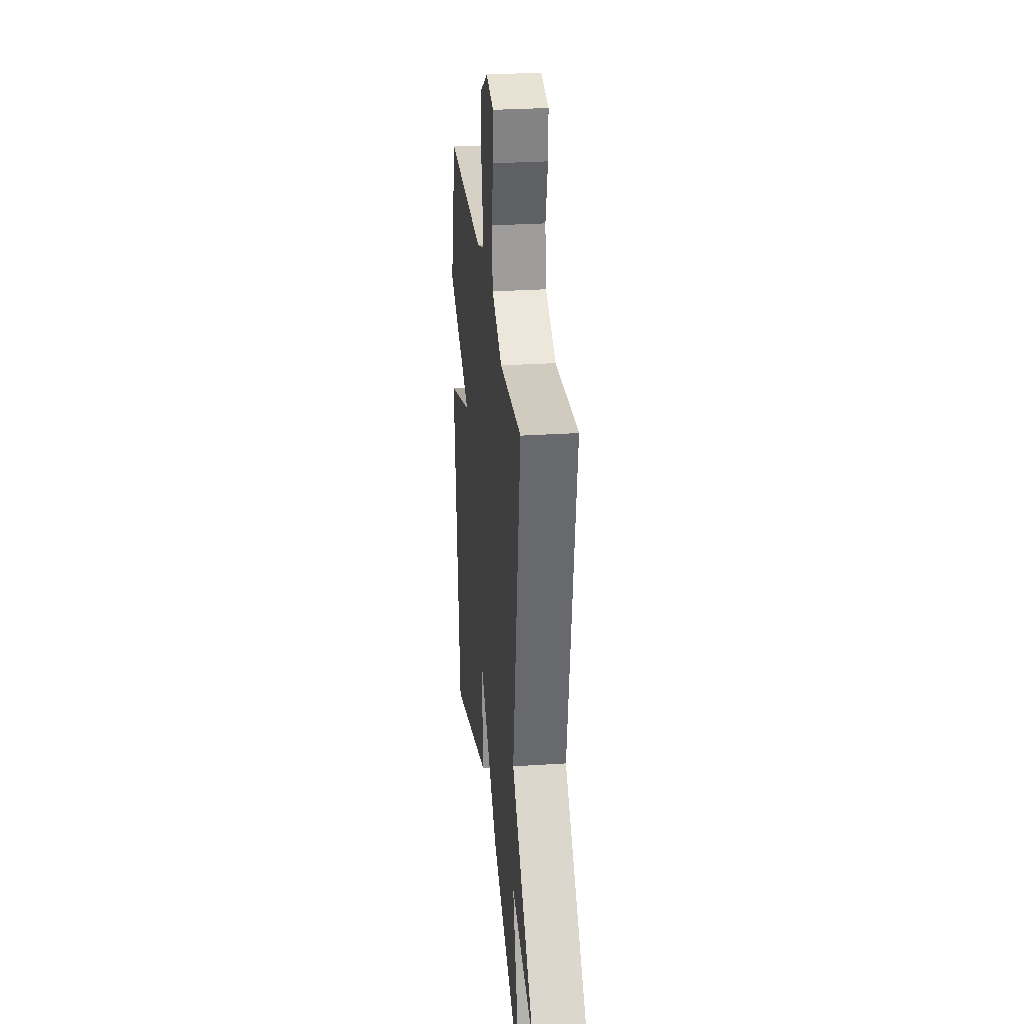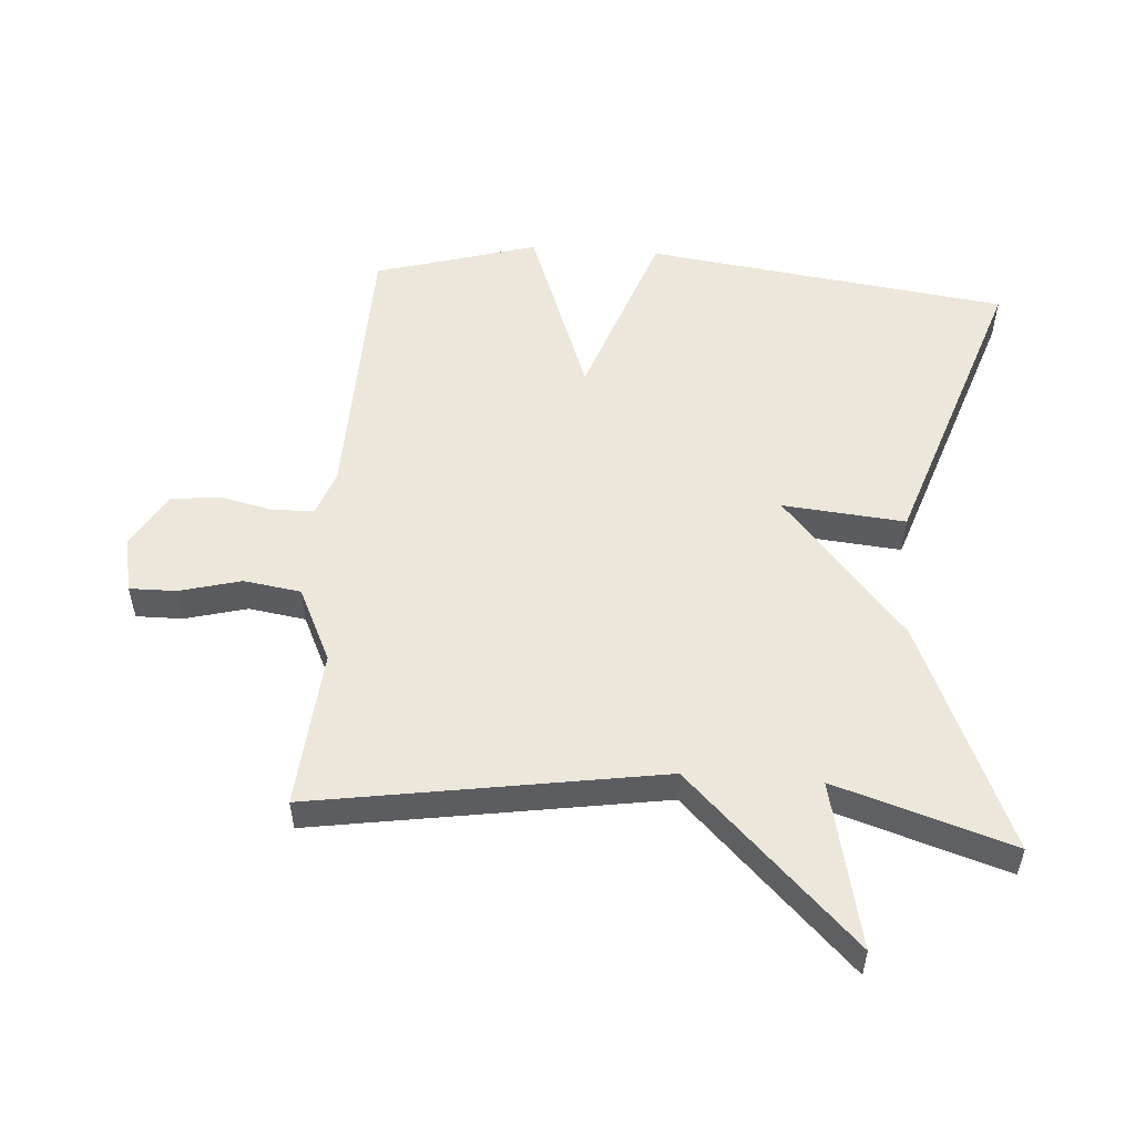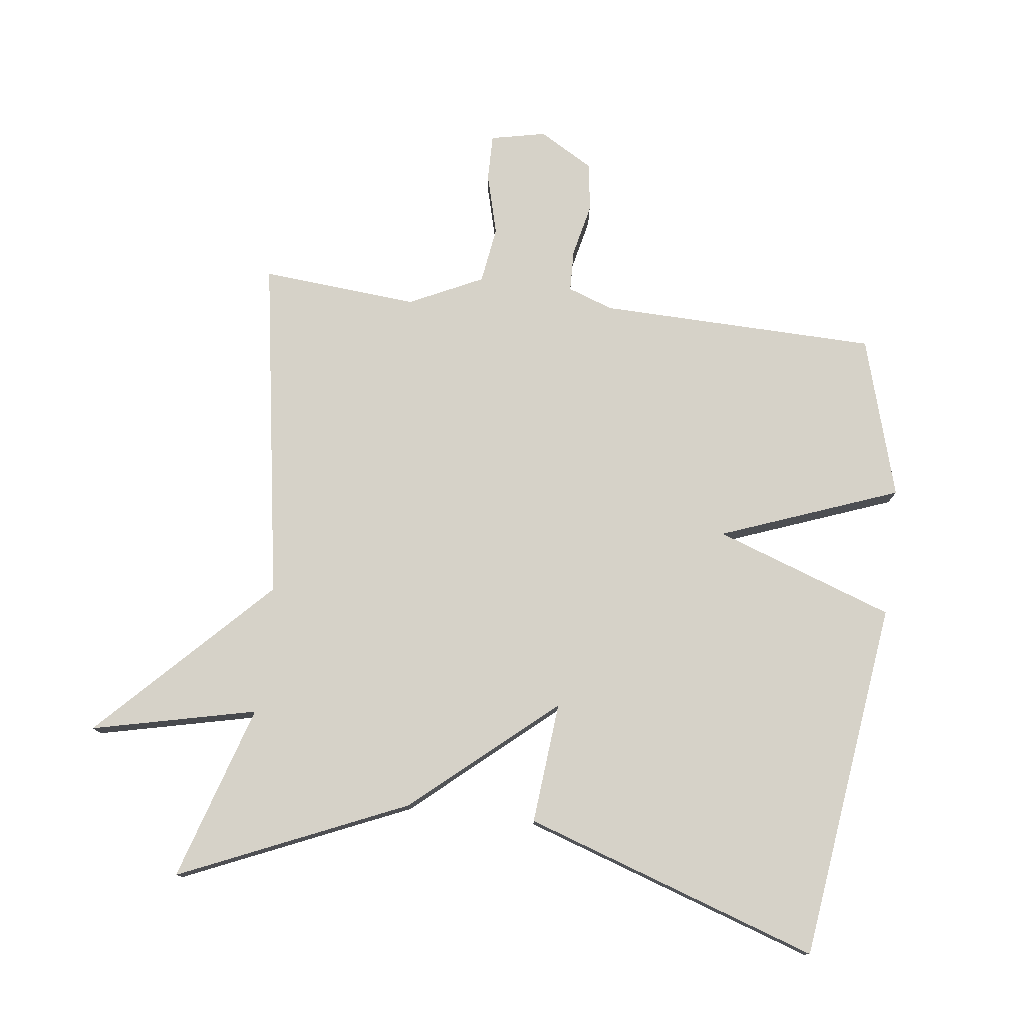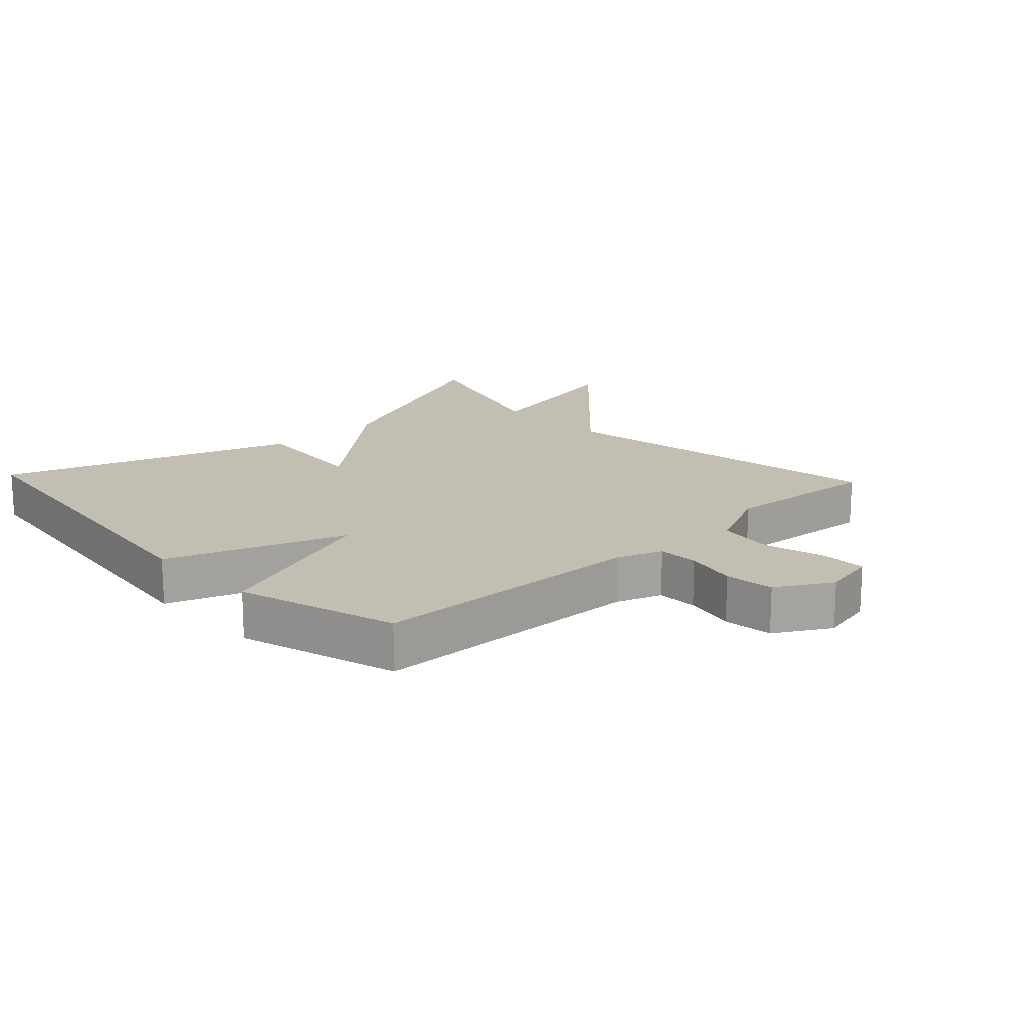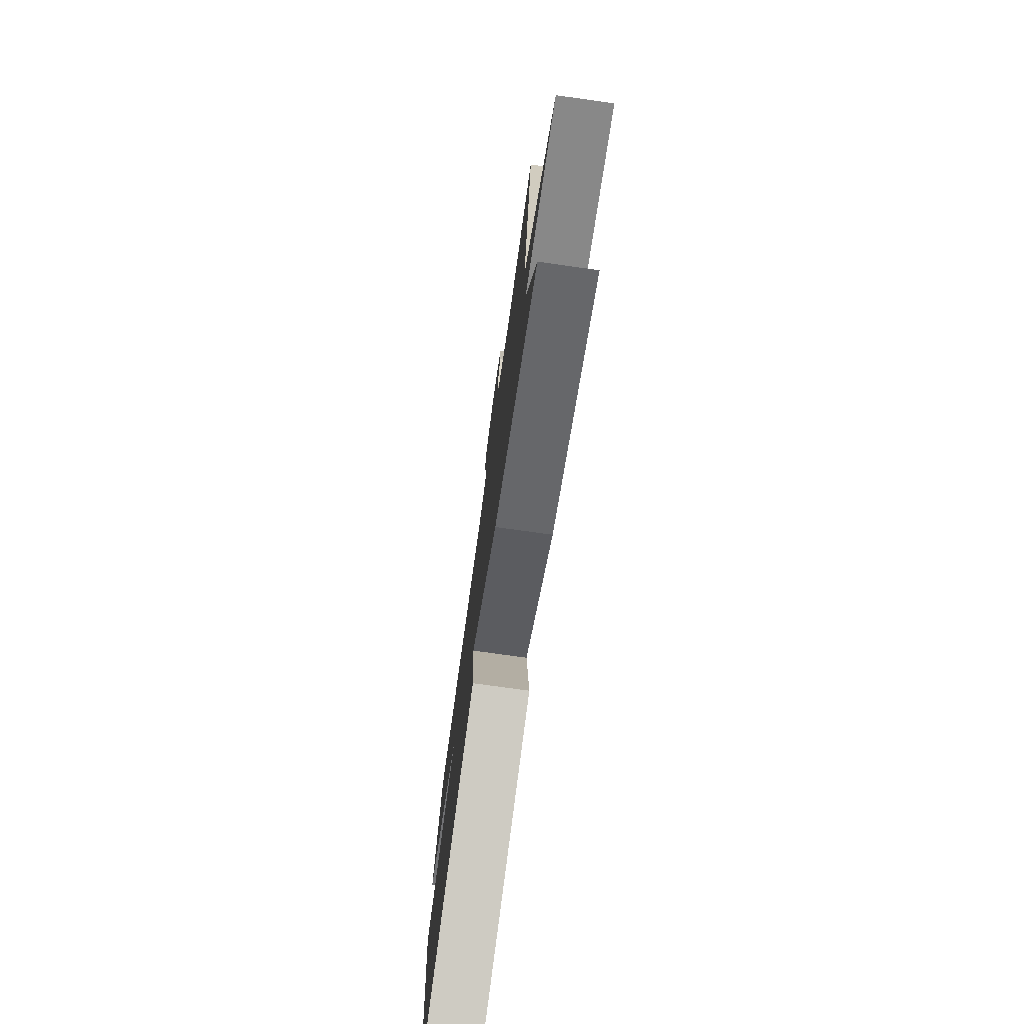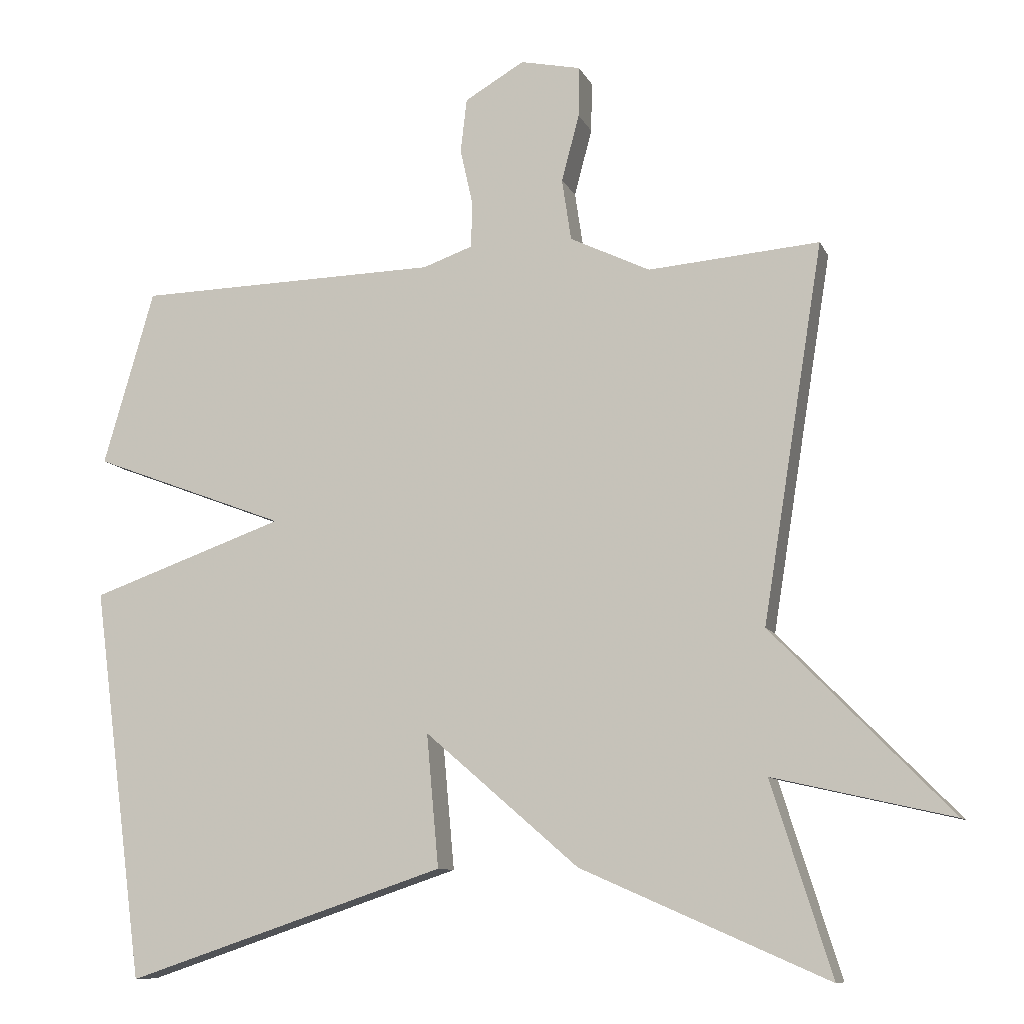
<metadata>
{"format":"obj","ext":"obj","renderer":"f3d","projection":"perspective","resolution":1024,"background":"white","views":[{"elev":28.4,"azim":84.3,"up":"+Z"},{"elev":53.5,"azim":94.2,"up":"+Y"},{"elev":77.5,"azim":-173.0,"up":"+Y"},{"elev":17.1,"azim":-43.2,"up":"+Y"},{"elev":-75.8,"azim":82.0,"up":"+Z"},{"elev":-9.7,"azim":16.8,"up":"+Z"}]}
</metadata>
<code>
v -0.5 0.07 -0.5
v -0.572 0.07 0.053
v -0.298 0.07 0.15
v -0.572 0.07 0.253
v -0.5 0.07 0.5
v -0.073 0.07 0.51
v -0.003 0.07 0.535
v -0.001 0.07 0.599
v -0.019 0.07 0.679
v -0.01 0.07 0.755
v 0.074 0.07 0.804
v 0.159 0.07 0.786
v 0.158 0.07 0.715
v 0.133 0.07 0.621
v 0.146 0.07 0.534
v 0.259 0.07 0.48
v 0.5 0.07 0.5
v 0.415 0.07 -0.03
v 0.668 0.07 -0.288
v 0.415 0.07 -0.23
v 0.5 0.07 -0.5
v 0.152 0.07 -0.348
v -0.065 0.07 -0.161
v -0.048 0.07 -0.348
v -0.5 0 -0.5
v -0.572 0 0.053
v -0.298 0 0.15
v -0.572 0 0.253
v -0.5 0 0.5
v -0.073 0 0.51
v -0.003 0 0.535
v -0.001 0 0.599
v -0.019 0 0.679
v -0.01 0 0.755
v 0.074 0 0.804
v 0.159 0 0.786
v 0.158 0 0.715
v 0.133 0 0.621
v 0.146 0 0.534
v 0.259 0 0.48
v 0.5 0 0.5
v 0.415 0 -0.03
v 0.668 0 -0.288
v 0.415 0 -0.23
v 0.5 0 -0.5
v 0.152 0 -0.348
v -0.065 0 -0.161
v -0.048 0 -0.348
f 1 2 3
f 24 1 3
f 23 24 3
f 22 23 3
f 21 22 3
f 20 21 3
f 18 19 20 3
f 18 3 4
f 17 18 4
f 16 17 4
f 15 16 4
f 12 13 14
f 11 12 14
f 10 11 14
f 9 10 14
f 8 9 14
f 7 8 14 15
f 6 7 15 4
f 4 5 6
f 27 26 25
f 27 25 48
f 27 48 47
f 27 47 46
f 27 46 45
f 27 45 44
f 27 44 43 42
f 28 27 42
f 28 42 41
f 28 41 40
f 28 40 39
f 38 37 36
f 38 36 35
f 38 35 34
f 38 34 33
f 38 33 32
f 39 38 32 31
f 28 39 31 30
f 30 29 28
f 1 25 26 2
f 2 26 27 3
f 3 27 28 4
f 4 28 29 5
f 5 29 30 6
f 6 30 31 7
f 7 31 32 8
f 8 32 33 9
f 9 33 34 10
f 10 34 35 11
f 11 35 36 12
f 12 36 37 13
f 13 37 38 14
f 14 38 39 15
f 15 39 40 16
f 16 40 41 17
f 17 41 42 18
f 18 42 43 19
f 19 43 44 20
f 20 44 45 21
f 21 45 46 22
f 22 46 47 23
f 23 47 48 24
f 24 48 25 1

</code>
